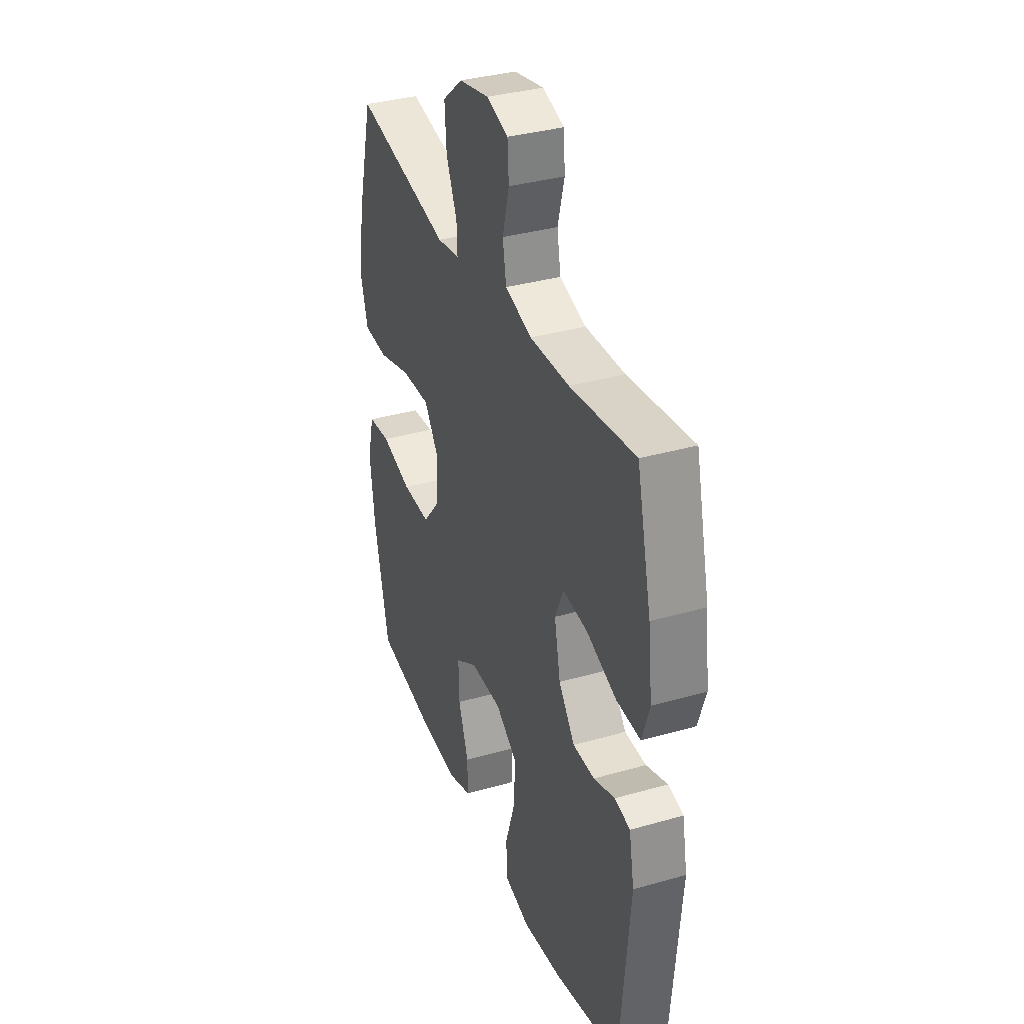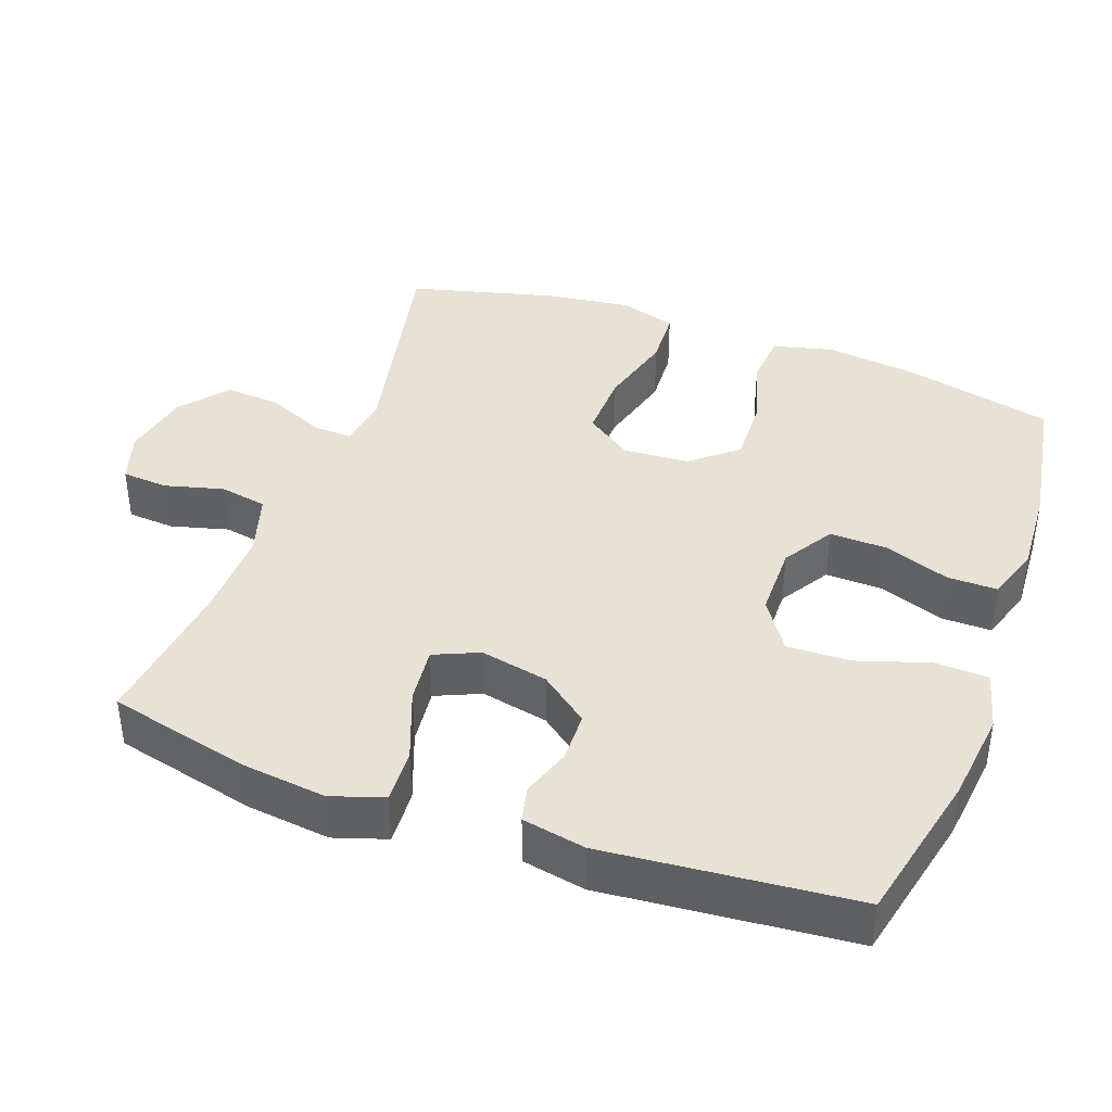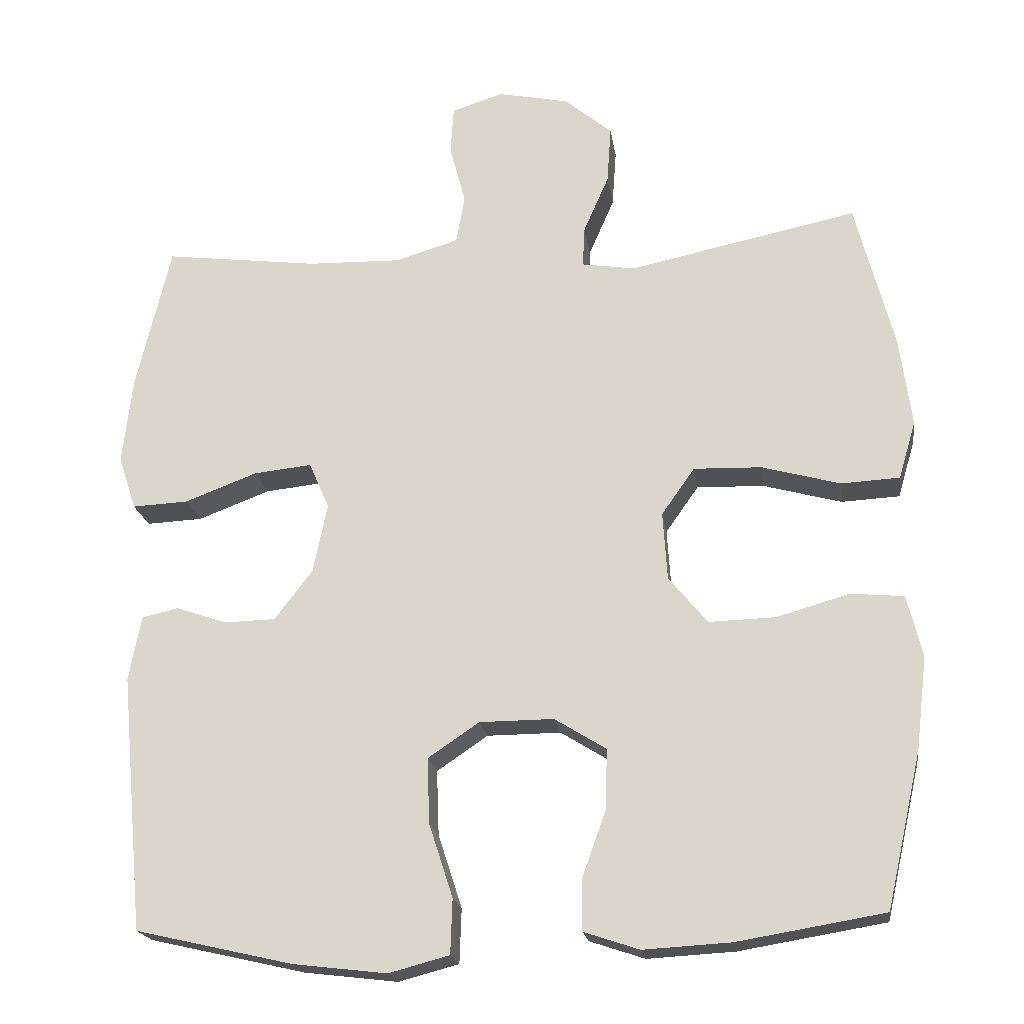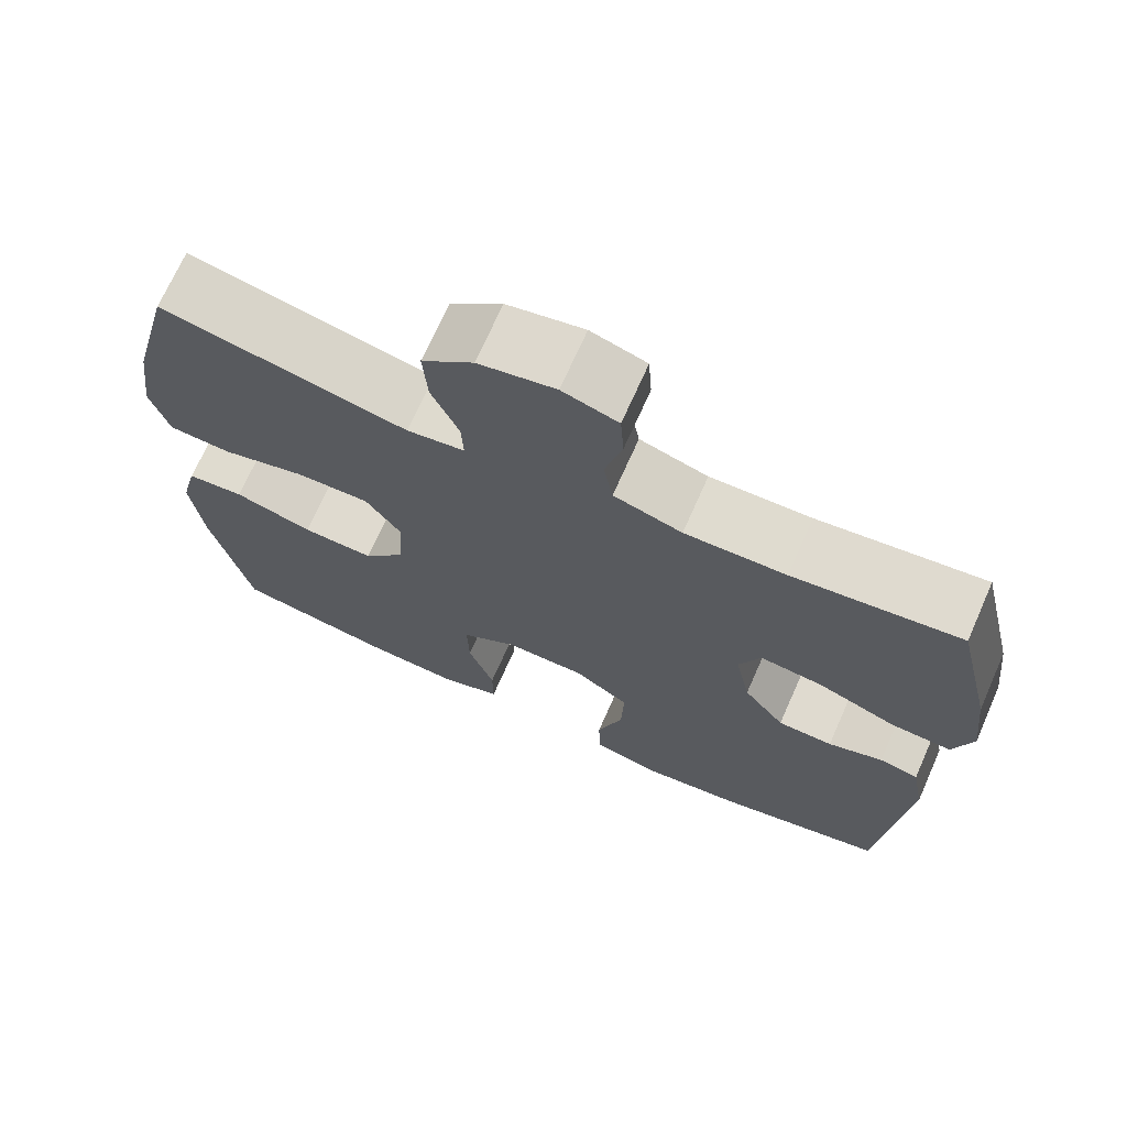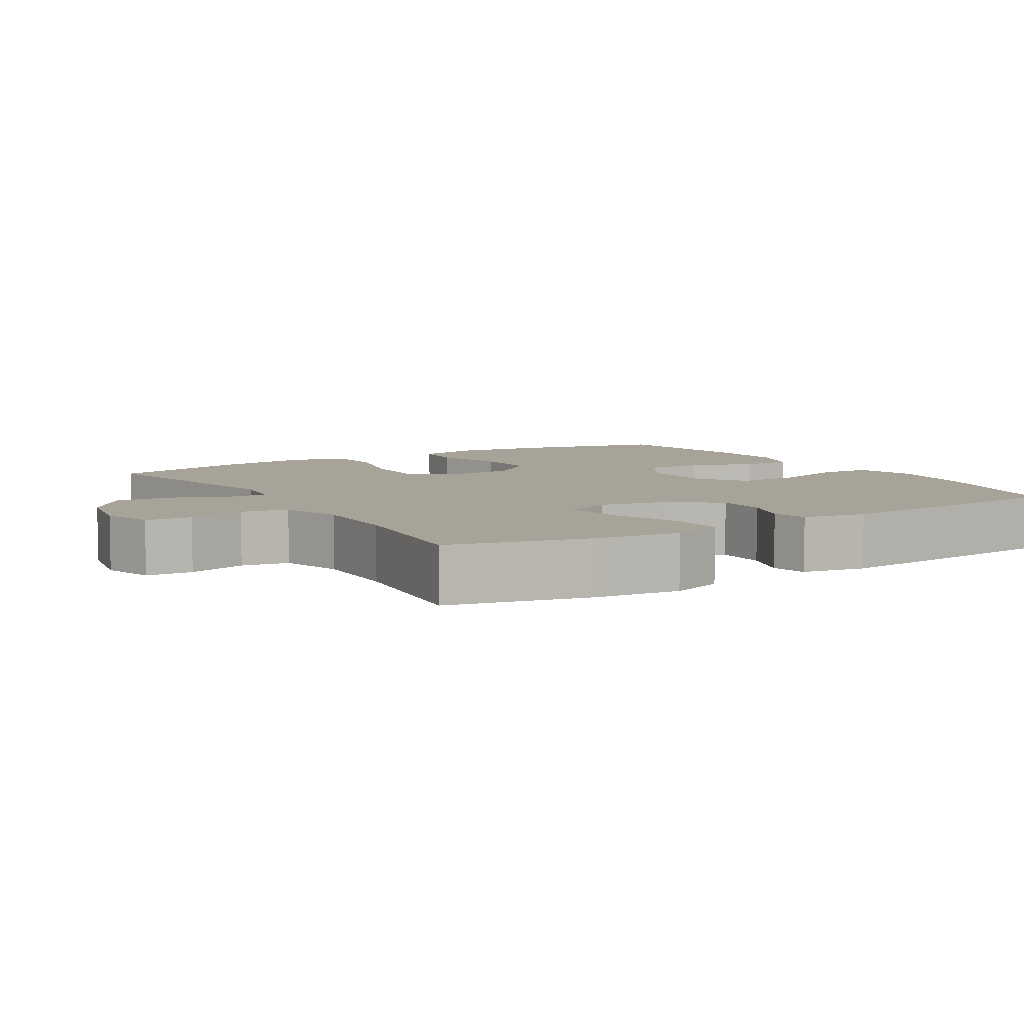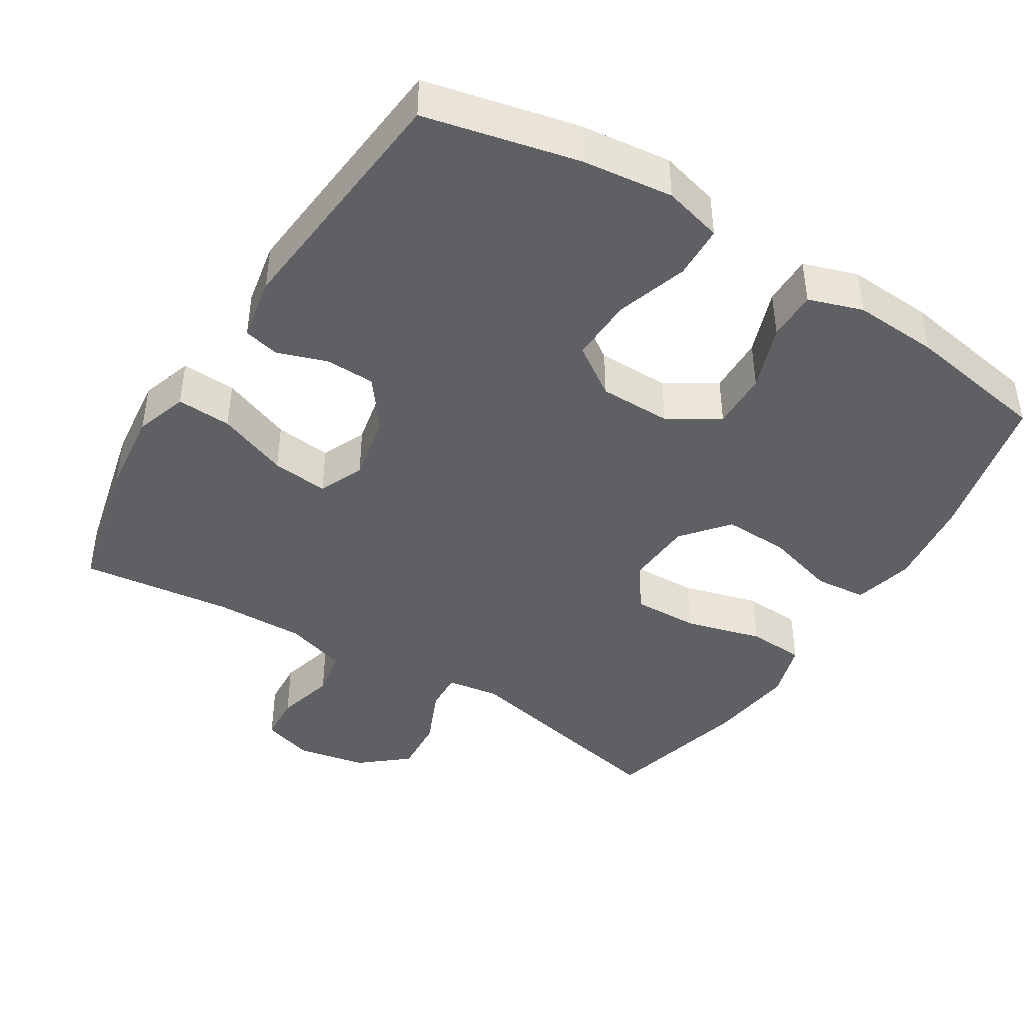
<metadata>
{"format":"obj","ext":"obj","renderer":"f3d","projection":"perspective","resolution":1024,"background":"white","views":[{"elev":35.1,"azim":69.1,"up":"+Z"},{"elev":40.5,"azim":110.0,"up":"+Y"},{"elev":-19.7,"azim":-171.9,"up":"+Z"},{"elev":70.4,"azim":23.9,"up":"+Z"},{"elev":6.9,"azim":58.4,"up":"+Y"},{"elev":-43.5,"azim":148.1,"up":"+Y"}]}
</metadata>
<code>
o path6322
v -0.5499 0.0375 0.2718
v -0.5663 0.0375 0.1494
v -0.5426 0.0375 0.06961
v -0.462 0.0375 0.06538
v -0.3543 0.0375 0.09492
v -0.2608 0.0375 0.09769
v -0.2153 0.0375 0.033
v -0.2213 0.0375 -0.06076
v -0.2748 0.0375 -0.1254
v -0.3665 0.0375 -0.1226
v -0.4666 0.0375 -0.0938
v -0.5398 0.0375 -0.1005
v -0.5609 0.0375 -0.1849
v -0.5456 0.0375 -0.3127
v -0.497 0.0375 -0.5256
v -0.2948 0.0375 -0.5595
v -0.1747 0.0375 -0.5665
v -0.09845 0.0375 -0.5412
v -0.09881 0.0375 -0.4708
v -0.1317 0.0375 -0.3787
v -0.1338 0.0375 -0.2971
v -0.06271 0.0375 -0.2532
v 0.03951 0.0375 -0.254
v 0.1099 0.0375 -0.3015
v 0.1068 0.0375 -0.3914
v 0.07401 0.0375 -0.4926
v 0.07666 0.0375 -0.5677
v 0.1599 0.0375 -0.5899
v 0.2887 0.0375 -0.5747
v 0.5047 0.0375 -0.5256
v 0.537 0.0375 -0.174
v 0.5201 0.0375 -0.0846
v 0.47 0.0375 -0.07297
v 0.4002 0.0375 -0.09699
v 0.3298 0.0375 -0.09528
v 0.2772 0.0375 -0.02664
v 0.2576 0.0375 0.06928
v 0.2853 0.0375 0.1327
v 0.3652 0.0375 0.1241
v 0.4647 0.0375 0.08638
v 0.5419 0.0375 0.08255
v 0.566 0.0375 0.1565
v 0.5523 0.0375 0.2753
v 0.5047 0.0375 0.4764
v 0.2924 0.0375 0.4499
v 0.1639 0.0375 0.4467
v 0.07697 0.0375 0.4733
v 0.06503 0.0375 0.5399
v 0.08684 0.0375 0.6224
v 0.08238 0.0375 0.6879
v 0.01148 0.0375 0.7104
v -0.08644 0.0375 0.6906
v -0.1521 0.0375 0.6358
v -0.1465 0.0375 0.5567
v -0.1115 0.0375 0.4765
v -0.1091 0.0375 0.4216
v -0.1825 0.0375 0.4103
v -0.497 0.0375 0.4764
v -0.5499 -0.0375 0.2718
v -0.5663 -0.0375 0.1494
v -0.5426 -0.0375 0.06961
v -0.462 -0.0375 0.06538
v -0.3543 -0.0375 0.09492
v -0.2608 -0.0375 0.09769
v -0.2153 -0.0375 0.033
v -0.2213 -0.0375 -0.06076
v -0.2748 -0.0375 -0.1254
v -0.3665 -0.0375 -0.1226
v -0.4666 -0.0375 -0.0938
v -0.5398 -0.0375 -0.1005
v -0.5609 -0.0375 -0.1849
v -0.5456 -0.0375 -0.3127
v -0.497 -0.0375 -0.5256
v -0.2948 -0.0375 -0.5595
v -0.1747 -0.0375 -0.5665
v -0.09845 -0.0375 -0.5412
v -0.09881 -0.0375 -0.4708
v -0.1317 -0.0375 -0.3787
v -0.1338 -0.0375 -0.2971
v -0.06271 -0.0375 -0.2532
v 0.03951 -0.0375 -0.254
v 0.1099 -0.0375 -0.3015
v 0.1068 -0.0375 -0.3914
v 0.07401 -0.0375 -0.4926
v 0.07666 -0.0375 -0.5677
v 0.1599 -0.0375 -0.5899
v 0.2887 -0.0375 -0.5747
v 0.5047 -0.0375 -0.5256
v 0.537 -0.0375 -0.174
v 0.5201 -0.0375 -0.0846
v 0.47 -0.0375 -0.07297
v 0.4002 -0.0375 -0.09699
v 0.3298 -0.0375 -0.09528
v 0.2772 -0.0375 -0.02664
v 0.2576 -0.0375 0.06928
v 0.2853 -0.0375 0.1327
v 0.3652 -0.0375 0.1241
v 0.4647 -0.0375 0.08638
v 0.5419 -0.0375 0.08255
v 0.566 -0.0375 0.1565
v 0.5523 -0.0375 0.2753
v 0.5047 -0.0375 0.4764
v 0.2924 -0.0375 0.4499
v 0.1639 -0.0375 0.4467
v 0.07697 -0.0375 0.4733
v 0.06503 -0.0375 0.5399
v 0.08684 -0.0375 0.6224
v 0.08238 -0.0375 0.6879
v 0.01148 -0.0375 0.7104
v -0.08644 -0.0375 0.6906
v -0.1521 -0.0375 0.6358
v -0.1465 -0.0375 0.5567
v -0.1115 -0.0375 0.4765
v -0.1091 -0.0375 0.4216
v -0.1825 -0.0375 0.4103
v -0.497 -0.0375 0.4764
v -0.5499 0.0375 0.2718
v -0.5663 0.0375 0.1494
v -0.5426 0.0375 0.06961
v -0.5426 0.0375 0.06961
v -0.5398 0.0375 -0.1005
v -0.5398 0.0375 -0.1005
v -0.5609 0.0375 -0.1849
v -0.5456 0.0375 -0.3127
v -0.462 0.0375 0.06538
v -0.4666 0.0375 -0.0938
v -0.497 0.0375 0.4764
v -0.497 0.0375 0.4764
v -0.497 0.0375 -0.5256
v -0.497 0.0375 -0.5256
v -0.3665 0.0375 -0.1226
v -0.3543 0.0375 0.09492
v -0.2948 0.0375 -0.5595
v -0.2748 0.0375 -0.1254
v -0.2608 0.0375 0.09769
v -0.1825 0.0375 0.4103
v -0.1747 0.0375 -0.5665
v -0.2213 0.0375 -0.06076
v -0.2153 0.0375 0.033
v -0.1091 0.0375 0.4216
v -0.1091 0.0375 0.4216
v -0.1317 0.0375 -0.3787
v -0.1338 0.0375 -0.2971
v -0.09845 0.0375 -0.5412
v -0.09845 0.0375 -0.5412
v -0.08644 0.0375 0.6906
v -0.1521 0.0375 0.6358
v -0.1465 0.0375 0.5567
v -0.1115 0.0375 0.4765
v -0.06271 0.0375 -0.2532
v -0.09881 0.0375 -0.4708
v 0.01148 0.0375 0.7104
v 0.03951 0.0375 -0.254
v 0.08238 0.0375 0.6879
v 0.08238 0.0375 0.6879
v 0.1099 0.0375 -0.3015
v 0.08684 0.0375 0.6224
v 0.06503 0.0375 0.5399
v 0.07697 0.0375 0.4733
v 0.07697 0.0375 0.4733
v 0.1068 0.0375 -0.3914
v 0.07401 0.0375 -0.4926
v 0.07666 0.0375 -0.5677
v 0.07666 0.0375 -0.5677
v 0.1599 0.0375 -0.5899
v 0.1639 0.0375 0.4467
v 0.2887 0.0375 -0.5747
v 0.2924 0.0375 0.4499
v 0.2576 0.0375 0.06928
v 0.2853 0.0375 0.1327
v 0.2853 0.0375 0.1327
v 0.2772 0.0375 -0.02664
v 0.3298 0.0375 -0.09528
v 0.3652 0.0375 0.1241
v 0.4002 0.0375 -0.09699
v 0.4647 0.0375 0.08638
v 0.47 0.0375 -0.07297
v 0.5047 0.0375 0.4764
v 0.5047 0.0375 0.4764
v 0.5419 0.0375 0.08255
v 0.5419 0.0375 0.08255
v 0.5201 0.0375 -0.0846
v 0.5201 0.0375 -0.0846
v 0.5047 0.0375 -0.5256
v 0.5047 0.0375 -0.5256
v 0.537 0.0375 -0.174
v 0.5523 0.0375 0.2753
v 0.566 0.0375 0.1565
v -0.5499 -0.0375 0.2718
v -0.5663 -0.0375 0.1494
v -0.5426 -0.0375 0.06961
v -0.5426 -0.0375 0.06961
v -0.5398 -0.0375 -0.1005
v -0.5398 -0.0375 -0.1005
v -0.5609 -0.0375 -0.1849
v -0.5456 -0.0375 -0.3127
v -0.462 -0.0375 0.06538
v -0.4666 -0.0375 -0.0938
v -0.497 -0.0375 0.4764
v -0.497 -0.0375 0.4764
v -0.497 -0.0375 -0.5256
v -0.497 -0.0375 -0.5256
v -0.3665 -0.0375 -0.1226
v -0.3543 -0.0375 0.09492
v -0.2948 -0.0375 -0.5595
v -0.2748 -0.0375 -0.1254
v -0.2608 -0.0375 0.09769
v -0.1825 -0.0375 0.4103
v -0.1747 -0.0375 -0.5665
v -0.2213 -0.0375 -0.06076
v -0.2153 -0.0375 0.033
v -0.1091 -0.0375 0.4216
v -0.1091 -0.0375 0.4216
v -0.1317 -0.0375 -0.3787
v -0.1338 -0.0375 -0.2971
v -0.09845 -0.0375 -0.5412
v -0.09845 -0.0375 -0.5412
v -0.08644 -0.0375 0.6906
v -0.1521 -0.0375 0.6358
v -0.1465 -0.0375 0.5567
v -0.1115 -0.0375 0.4765
v -0.06271 -0.0375 -0.2532
v -0.09881 -0.0375 -0.4708
v 0.01148 -0.0375 0.7104
v 0.03951 -0.0375 -0.254
v 0.08238 -0.0375 0.6879
v 0.08238 -0.0375 0.6879
v 0.1099 -0.0375 -0.3015
v 0.08684 -0.0375 0.6224
v 0.06503 -0.0375 0.5399
v 0.07697 -0.0375 0.4733
v 0.07697 -0.0375 0.4733
v 0.1068 -0.0375 -0.3914
v 0.07401 -0.0375 -0.4926
v 0.07666 -0.0375 -0.5677
v 0.07666 -0.0375 -0.5677
v 0.1599 -0.0375 -0.5899
v 0.1639 -0.0375 0.4467
v 0.2887 -0.0375 -0.5747
v 0.2924 -0.0375 0.4499
v 0.2576 -0.0375 0.06928
v 0.2853 -0.0375 0.1327
v 0.2853 -0.0375 0.1327
v 0.2772 -0.0375 -0.02664
v 0.3298 -0.0375 -0.09528
v 0.3652 -0.0375 0.1241
v 0.4002 -0.0375 -0.09699
v 0.4647 -0.0375 0.08638
v 0.47 -0.0375 -0.07297
v 0.5047 -0.0375 0.4764
v 0.5047 -0.0375 0.4764
v 0.5419 -0.0375 0.08255
v 0.5419 -0.0375 0.08255
v 0.5201 -0.0375 -0.0846
v 0.5201 -0.0375 -0.0846
v 0.5047 -0.0375 -0.5256
v 0.5047 -0.0375 -0.5256
v 0.537 -0.0375 -0.174
v 0.5523 -0.0375 0.2753
v 0.566 -0.0375 0.1565
f 244 228 245
f 221 231 230
f 248 259 246
f 256 228 239
f 190 197 189
f 247 258 249
f 220 218 219
f 237 234 235
f 220 230 218
f 224 229 226
f 198 195 203
f 229 218 230
f 212 231 221
f 214 196 205
f 241 225 244
f 191 197 190
f 221 230 220
f 206 222 210
f 193 195 198
f 245 258 247
f 237 233 234
f 260 248 252
f 204 189 197
f 238 242 240
f 201 205 196
f 240 246 259
f 259 248 260
f 231 242 238
f 203 196 215
f 228 233 239
f 211 225 241
f 256 245 228
f 239 233 237
f 211 241 212
f 212 241 242
f 210 222 225
f 249 258 254
f 214 215 196
f 209 214 205
f 223 209 216
f 240 259 250
f 258 245 256
f 189 208 199
f 204 207 208
f 195 196 203
f 242 246 240
f 208 207 212
f 214 209 223
f 211 212 207
f 189 204 208
f 203 215 206
f 225 228 244
f 210 225 211
f 222 206 215
f 242 231 212
f 218 229 224
f 1 2 60 59
f 2 120 192 60
f 122 13 71 194
f 13 14 72 71
f 3 4 62 61
f 11 12 70 69
f 128 1 59 200
f 14 130 202 72
f 10 11 69 68
f 4 5 63 62
f 15 16 74 73
f 9 10 68 67
f 5 6 64 63
f 57 58 116 115
f 16 17 75 74
f 8 9 67 66
f 6 7 65 64
f 7 8 66 65
f 141 57 115 213
f 20 21 79 78
f 17 145 217 75
f 52 53 111 110
f 53 54 112 111
f 54 55 113 112
f 21 22 80 79
f 19 20 78 77
f 18 19 77 76
f 55 56 114 113
f 51 52 110 109
f 22 23 81 80
f 155 51 109 227
f 23 24 82 81
f 49 50 108 107
f 48 49 107 106
f 160 48 106 232
f 25 26 84 83
f 26 164 236 84
f 27 28 86 85
f 46 47 105 104
f 24 25 83 82
f 28 29 87 86
f 45 46 104 103
f 37 171 243 95
f 36 37 95 94
f 35 36 94 93
f 38 39 97 96
f 34 35 93 92
f 39 40 98 97
f 33 34 92 91
f 179 45 103 251
f 40 181 253 98
f 183 33 91 255
f 29 185 257 87
f 31 32 90 89
f 30 31 89 88
f 43 44 102 101
f 42 43 101 100
f 41 42 100 99
f 172 173 156
f 149 158 159
f 176 174 187
f 184 167 156
f 118 117 125
f 175 177 186
f 148 147 146
f 165 163 162
f 148 146 158
f 152 154 157
f 126 131 123
f 157 158 146
f 140 149 159
f 142 133 124
f 169 172 153
f 119 118 125
f 149 148 158
f 134 138 150
f 121 126 123
f 173 175 186
f 165 162 161
f 188 180 176
f 132 125 117
f 166 168 170
f 129 124 133
f 168 187 174
f 187 188 176
f 159 166 170
f 131 143 124
f 156 167 161
f 139 169 153
f 184 156 173
f 167 165 161
f 139 140 169
f 140 170 169
f 138 153 150
f 177 182 186
f 142 124 143
f 137 133 142
f 151 144 137
f 168 178 187
f 186 184 173
f 117 127 136
f 132 136 135
f 123 131 124
f 170 168 174
f 136 140 135
f 142 151 137
f 139 135 140
f 117 136 132
f 131 134 143
f 153 172 156
f 138 139 153
f 150 143 134
f 170 140 159
f 146 152 157

</code>
